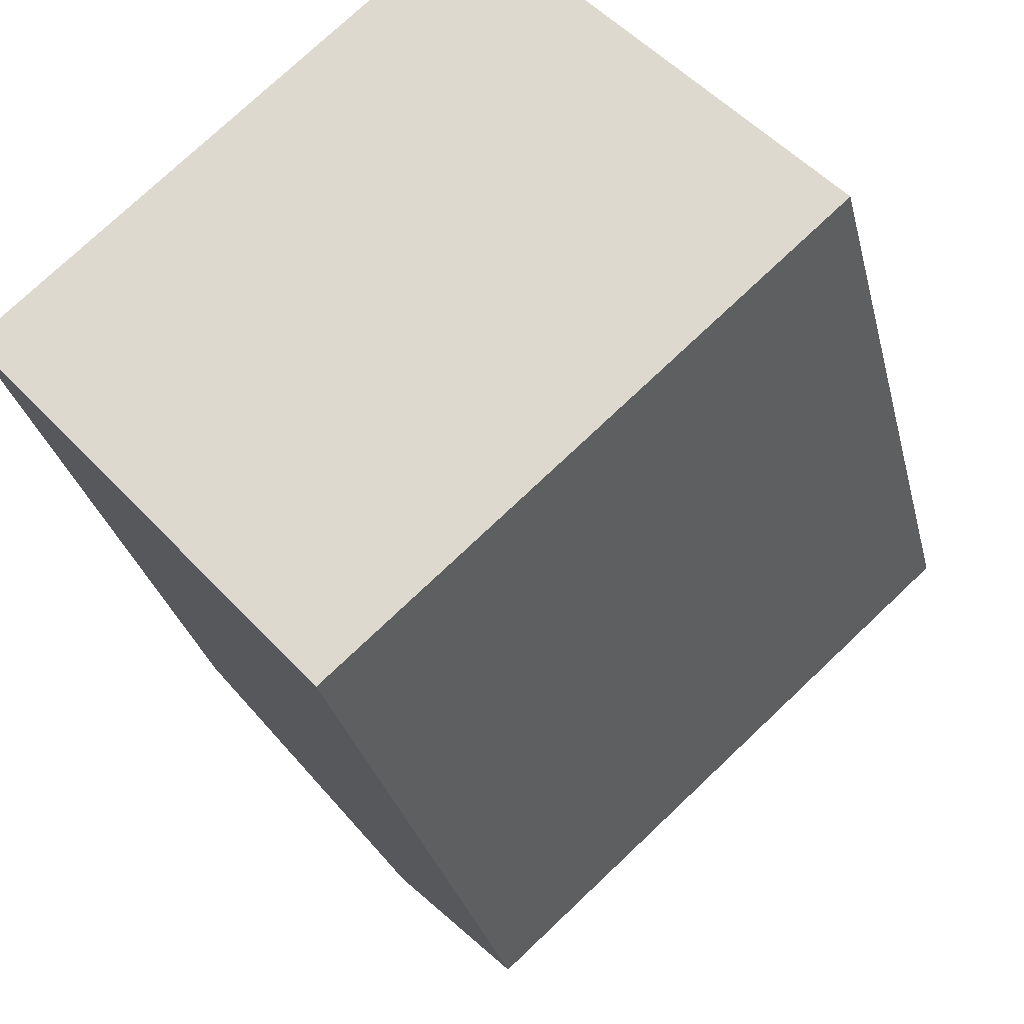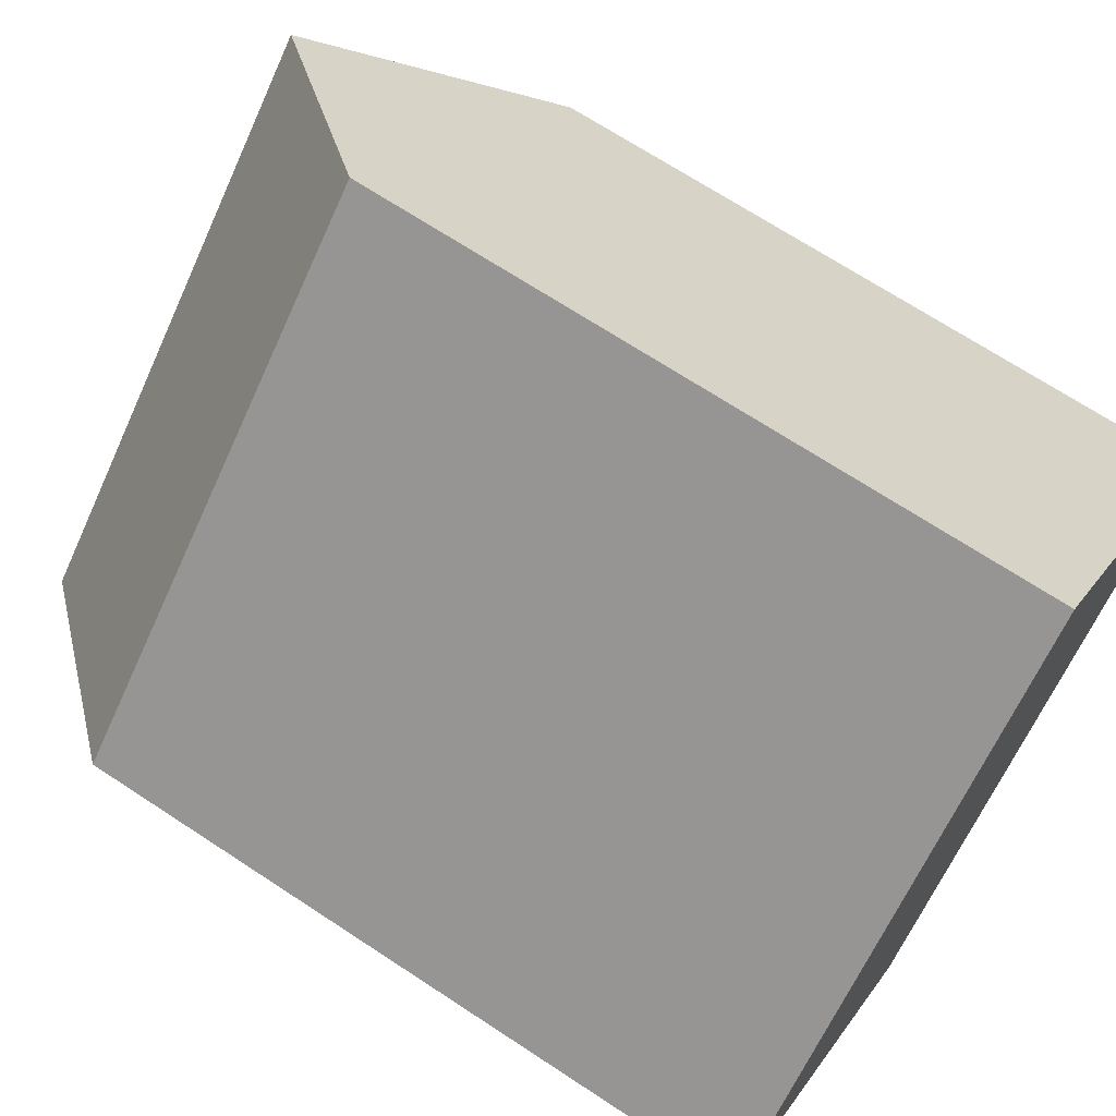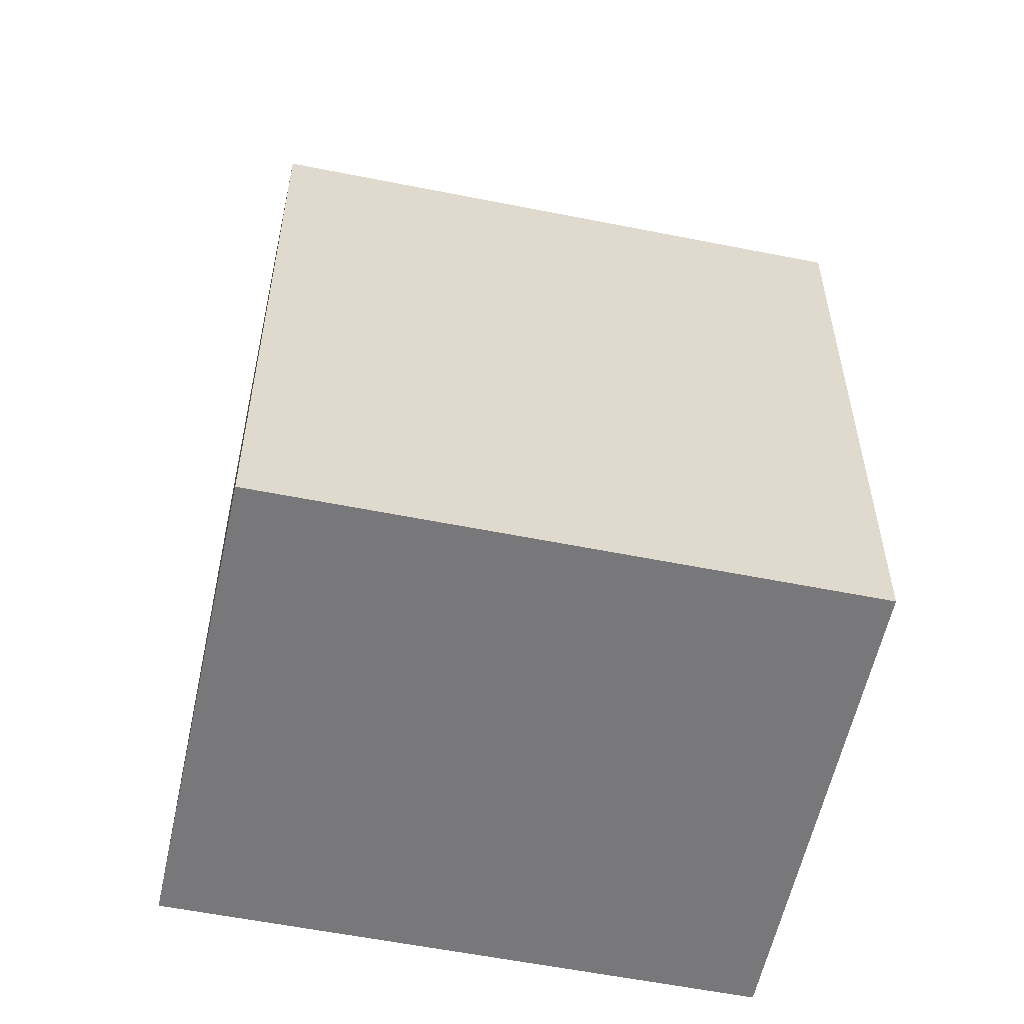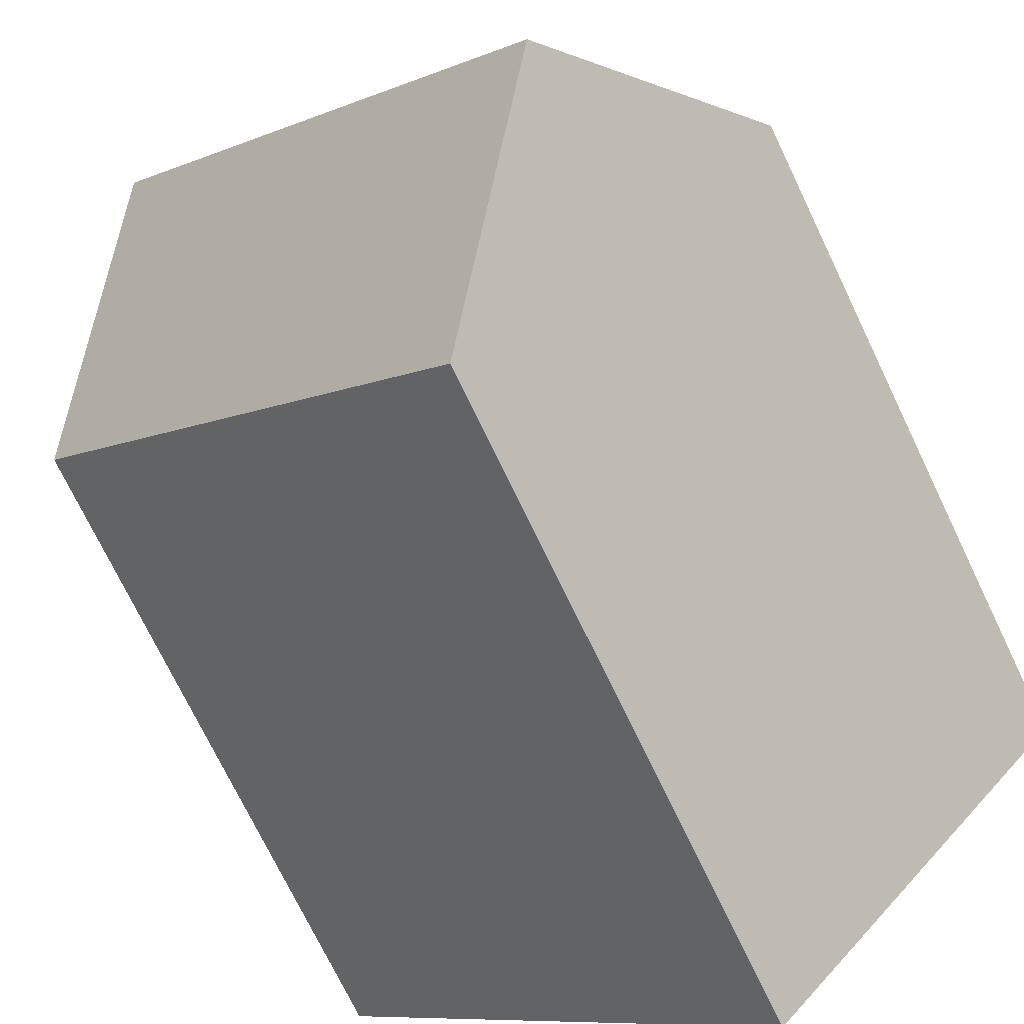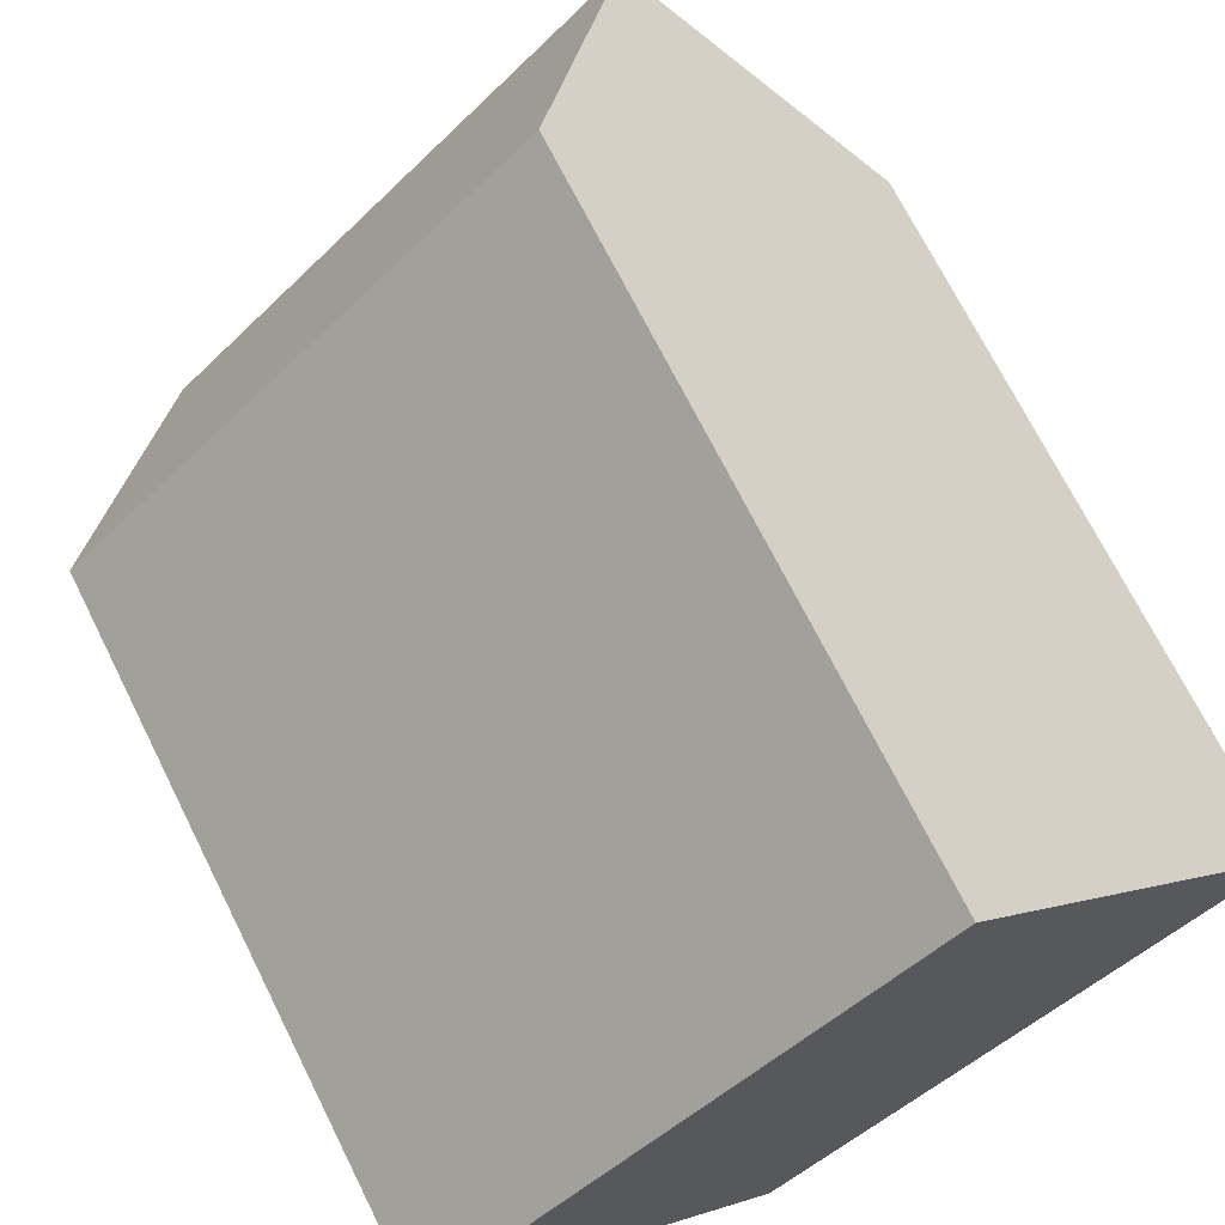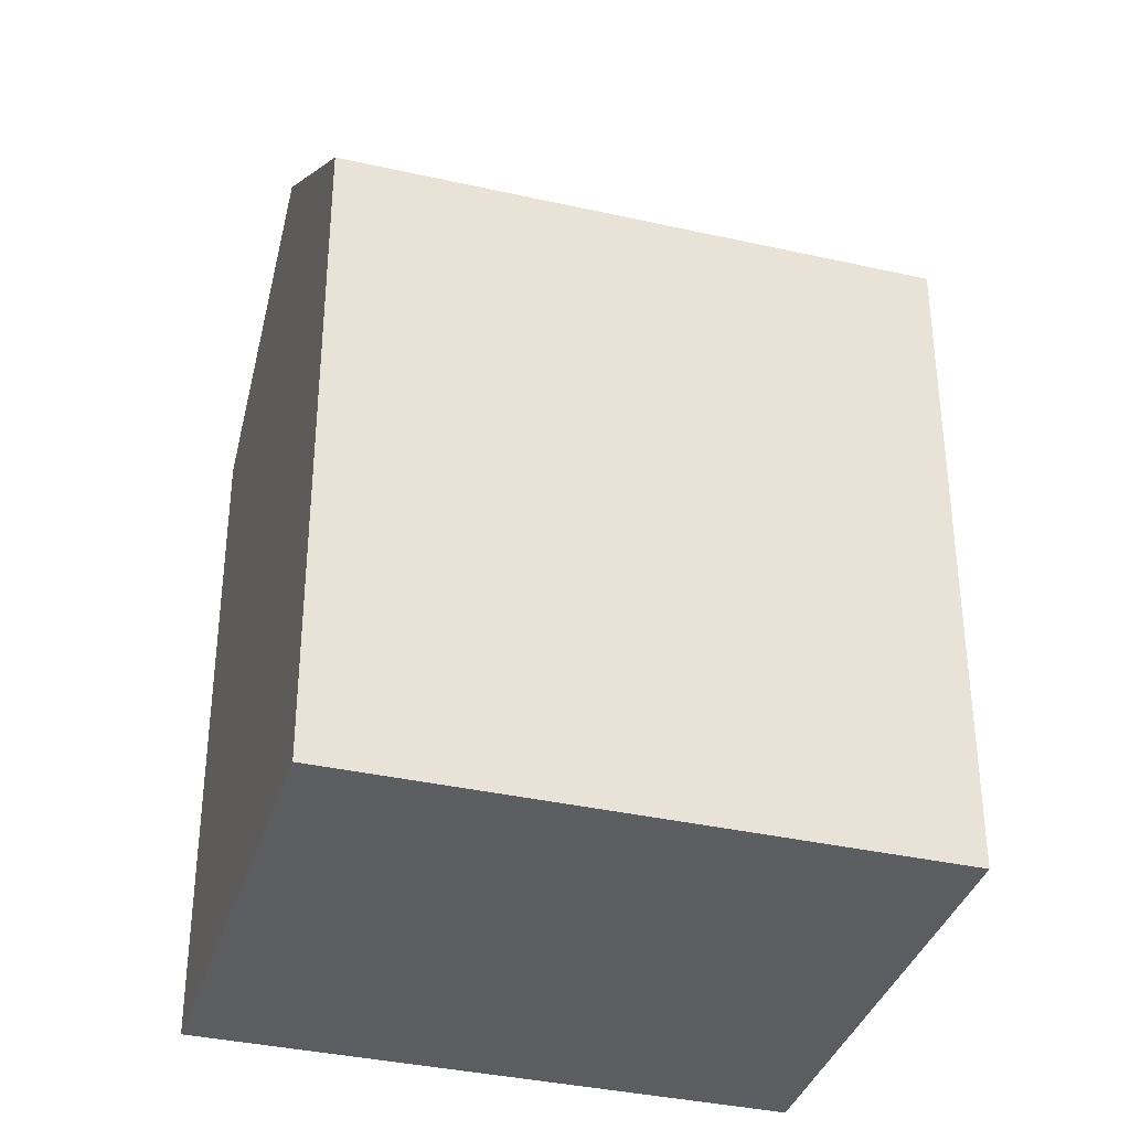
<metadata>
{"format":"obj","ext":"obj","renderer":"f3d","projection":"perspective","resolution":1024,"background":"white","views":[{"elev":-29.1,"azim":12.9,"up":"+Z"},{"elev":69.1,"azim":-56.6,"up":"+Z"},{"elev":-57.5,"azim":-53.7,"up":"+Y"},{"elev":-73.5,"azim":-154.3,"up":"+Z"},{"elev":70.3,"azim":-26.5,"up":"+Z"},{"elev":-36.6,"azim":121.7,"up":"+Y"}]}
</metadata>
<code>
v  16.39 14.28 0.6748
v  12.92 -2.811e-16 4.59
v  16.39 -4.135e-17 0.6752
v  9.449 -5.208e-16 8.506
v  9.449 14.28 8.505
v  12.92 18.36 4.59
v  0.0003039 14.28 -0.0004526
v  3.471 2.397e-16 -3.915
v  0 0 0
v  6.943 4.795e-16 -7.83
v  6.943 14.28 -7.831
v  3.472 18.36 -3.916
g defaultobject
f 1 2 3
f 2 1 4
f 4 1 5
f 5 1 6
f 7 8 9
f 8 7 10
f 10 7 11
f 11 7 12
f 5 9 4
f 9 5 7
f 10 1 3
f 1 10 11
f 7 6 12
f 6 7 5
f 12 1 11
f 1 12 6
f 2 10 3
f 10 2 4
f 10 4 9
f 10 9 8

</code>
